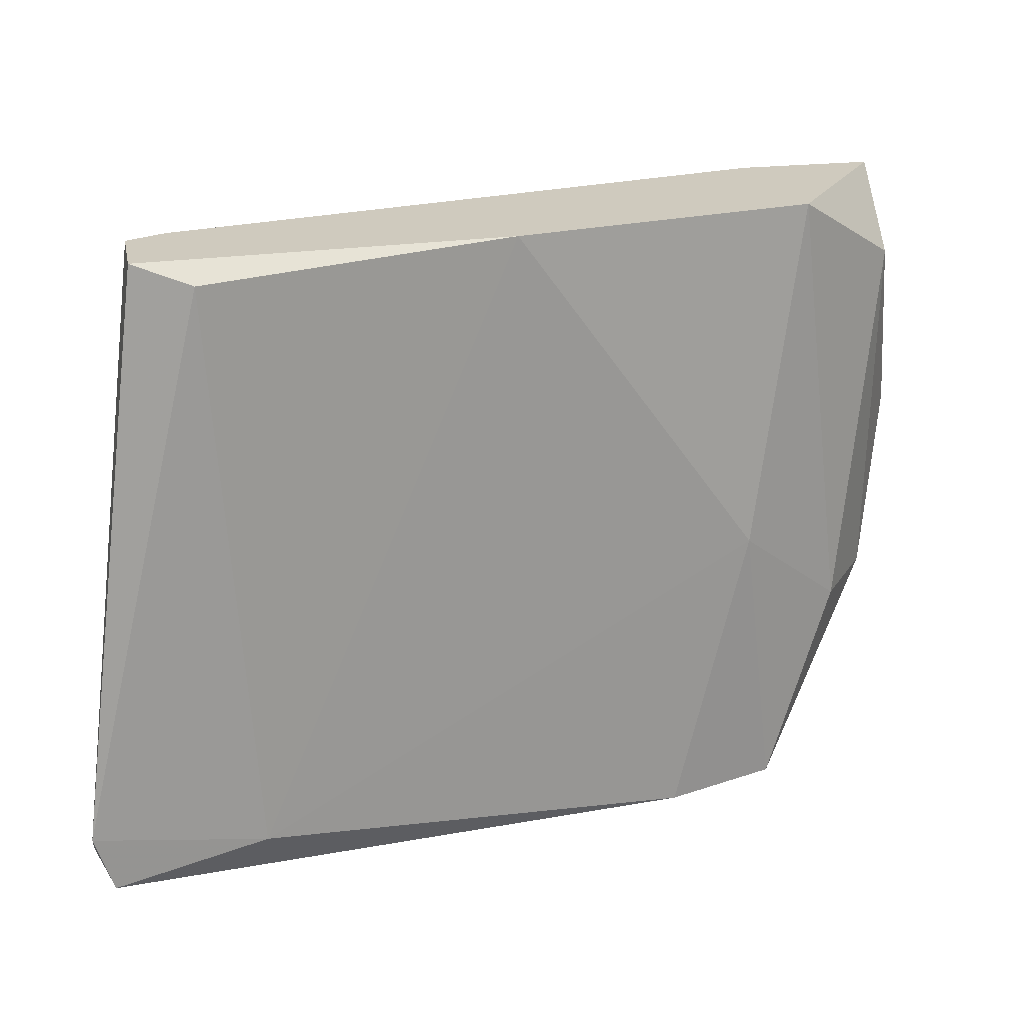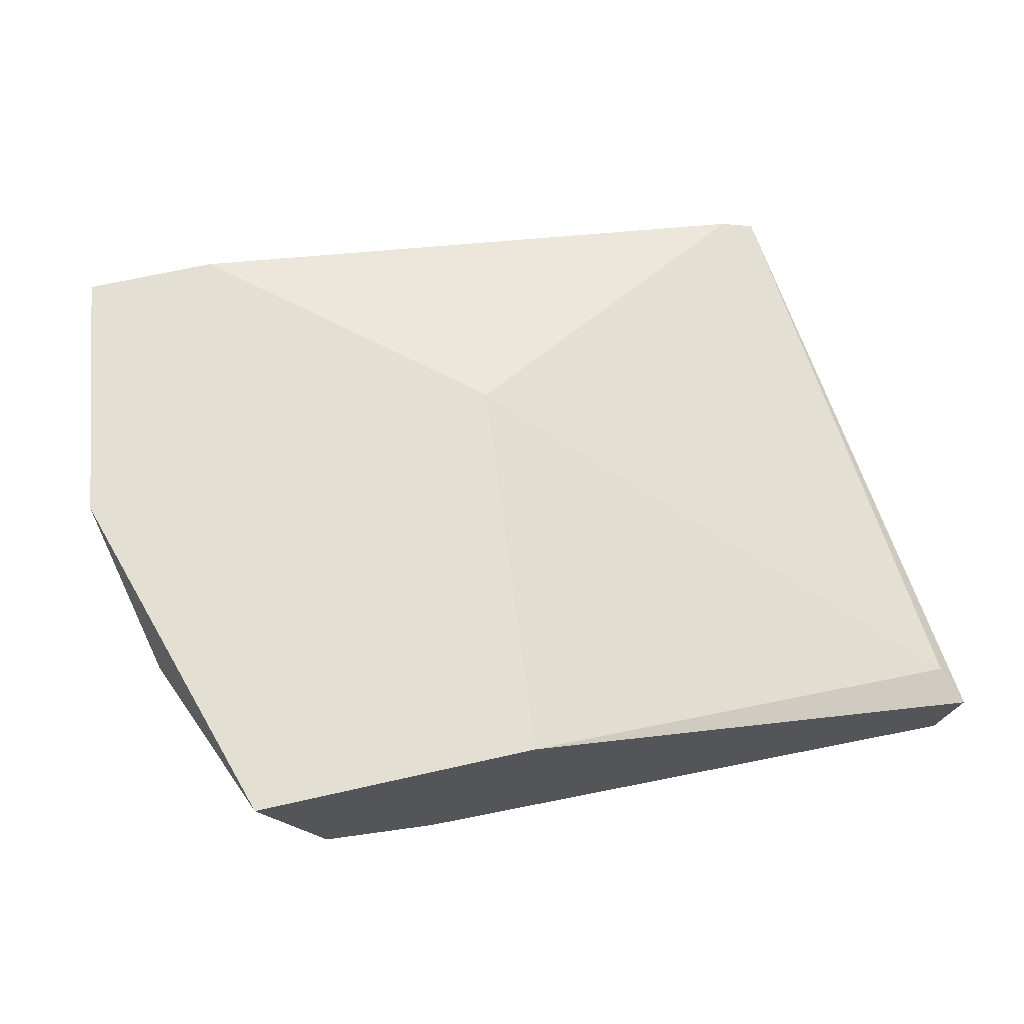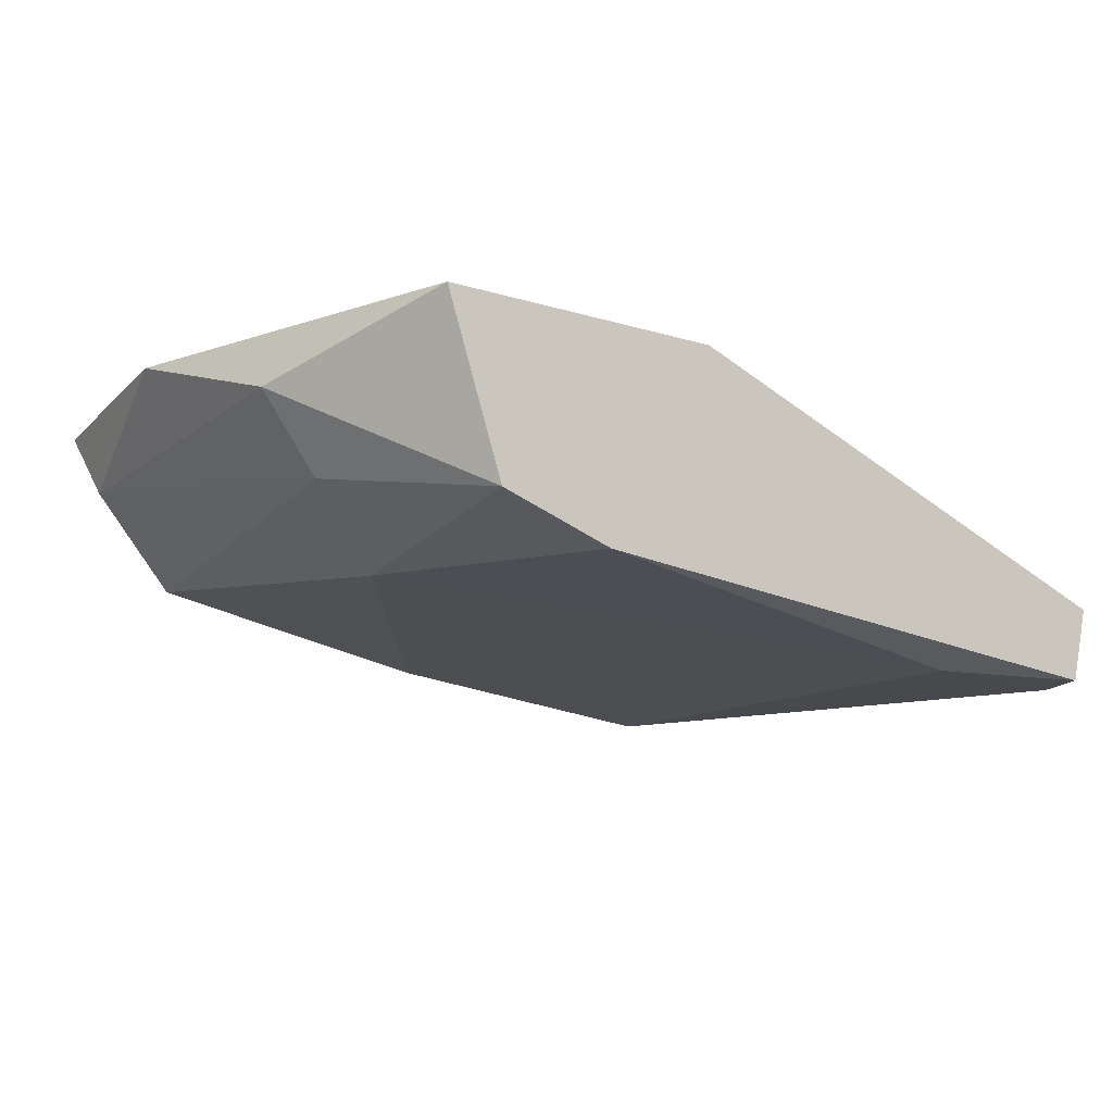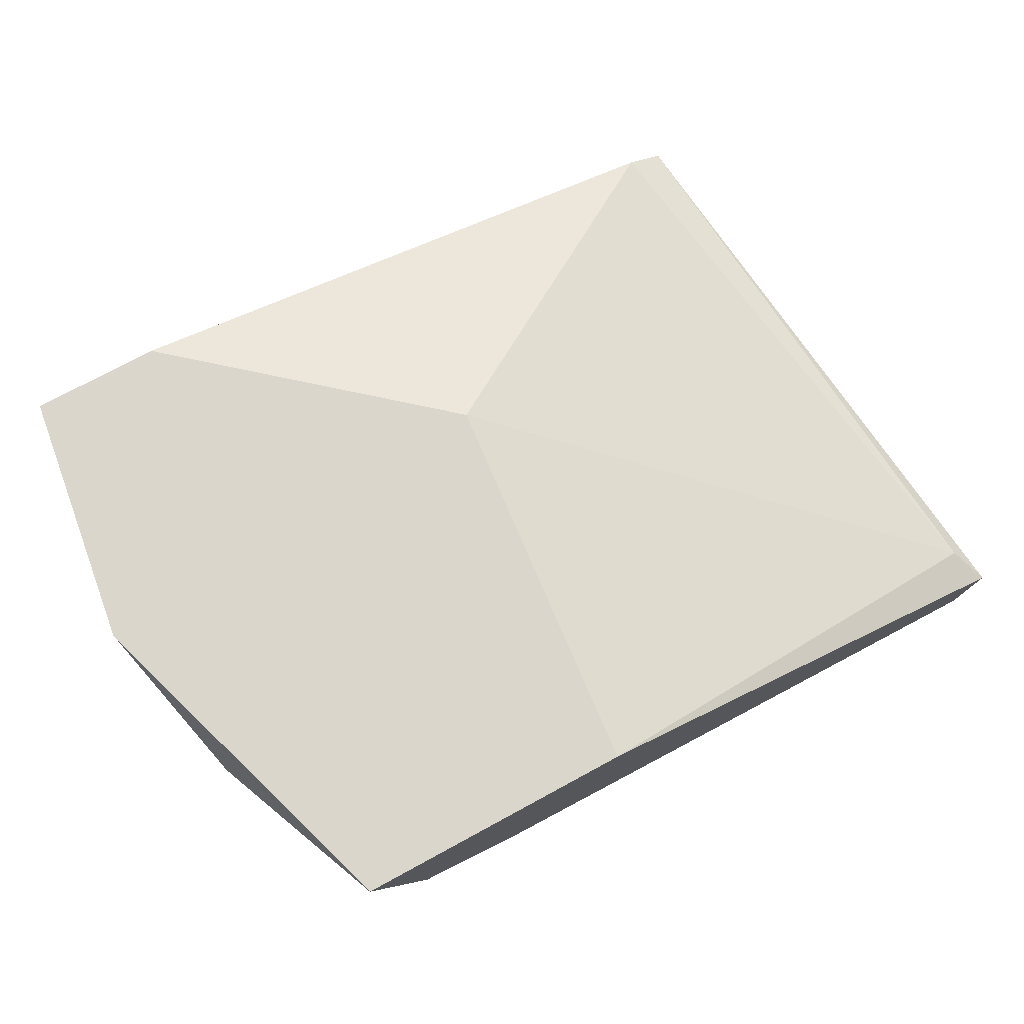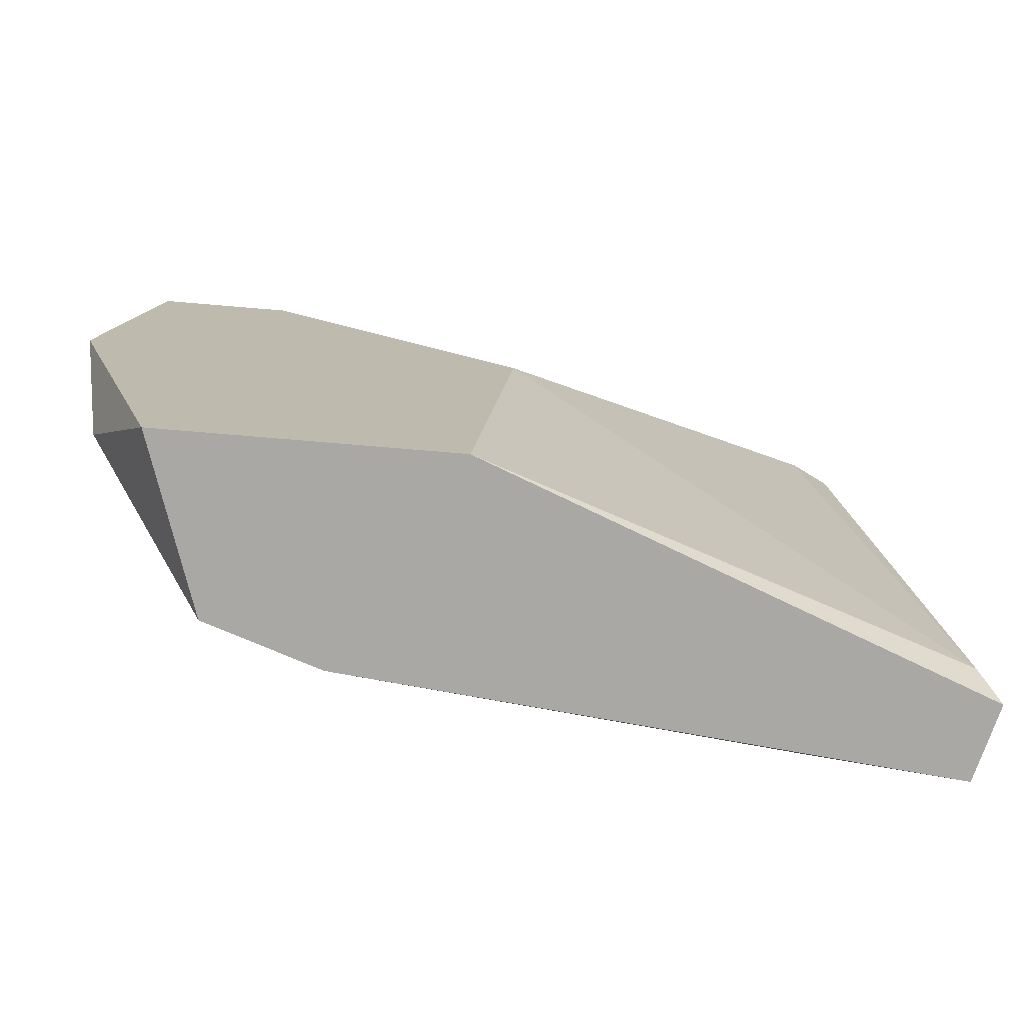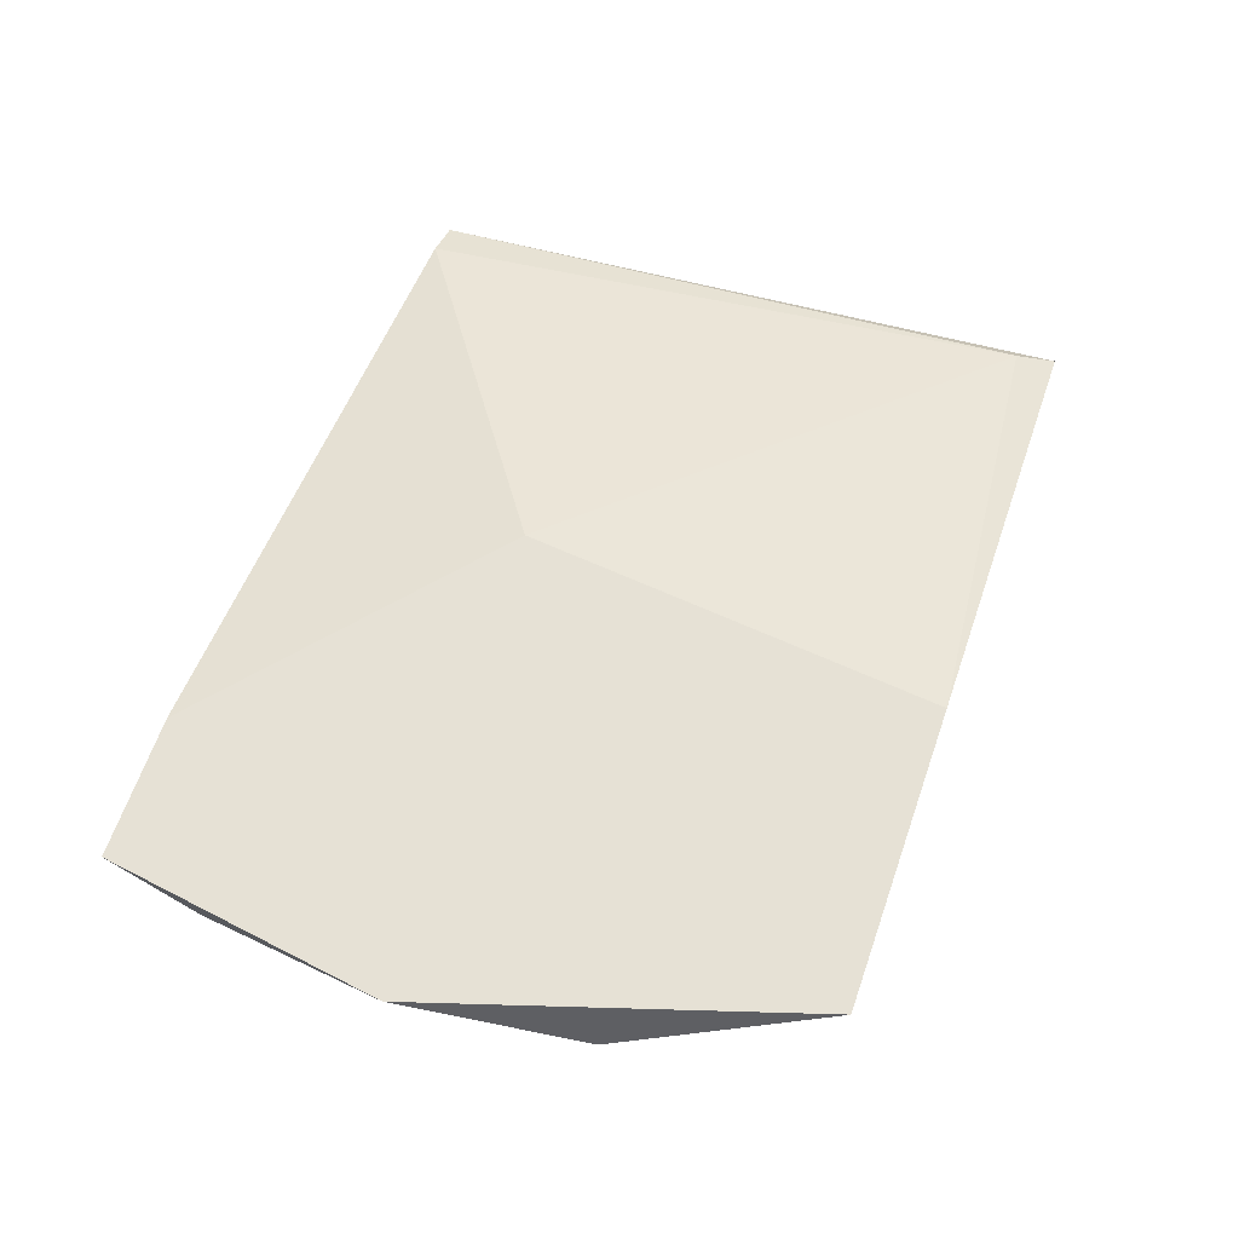
<metadata>
{"format":"obj","ext":"obj","renderer":"f3d","projection":"perspective","resolution":1024,"background":"white","views":[{"elev":23.2,"azim":168.5,"up":"+Y"},{"elev":66.8,"azim":-12.8,"up":"+Z"},{"elev":-13.4,"azim":-35.0,"up":"+Z"},{"elev":74.1,"azim":-28.5,"up":"+Z"},{"elev":-74.9,"azim":-4.8,"up":"+Y"},{"elev":64.4,"azim":-70.8,"up":"+Z"}]}
</metadata>
<code>
v -0.03791 -0.04711 0.01096
v -0.01529 -0.03443 0.008202
v -0.01529 -0.03443 0.005995
v -0.01308 -0.05264 0.007098
v -0.03074 -0.05264 0.006548
v -0.02743 -0.05264 0.01262
v -0.03791 -0.03443 0.01262
v -0.0346 -0.03443 0.008202
v -0.01805 -0.05153 0.004891
v -0.02633 -0.04105 0.01262
v -0.03571 -0.05264 0.01262
v -0.02578 -0.03443 0.006548
v -0.01364 -0.05264 0.004891
v -0.03405 -0.05264 0.007651
v -0.01695 -0.03498 0.005443
v -0.03791 -0.03663 0.01041
v -0.01364 -0.05153 0.007651
v -0.03405 -0.03443 0.01262
v -0.03902 -0.04215 0.01262
v -0.03295 -0.04436 0.007098
v -0.03626 -0.04711 0.008754
v -0.0164 -0.03443 0.008754
v -0.01308 -0.05098 0.004891
f 7 16 19
f 16 8 21
f 9 5 20
f 8 12 20
f 5 14 20
f 20 14 21
f 14 1 21
f 1 16 21
f 8 20 21
f 3 2 23
f 10 17 22
f 2 18 22
f 18 10 22
f 2 4 23
f 4 13 23
f 13 9 23
f 15 3 23
f 16 1 19
f 17 2 22
f 11 7 19
f 12 9 20
f 7 10 18
f 1 11 19
f 9 15 23
f 5 4 6
f 2 3 7
f 7 3 8
f 7 6 10
f 6 7 11
f 8 3 12
f 4 5 13
f 5 9 13
f 5 6 11
f 5 11 14
f 11 1 14
f 10 6 17
f 6 4 17
f 4 2 17
f 2 7 18
f 7 8 16
f 9 12 15
f 12 3 15

</code>
